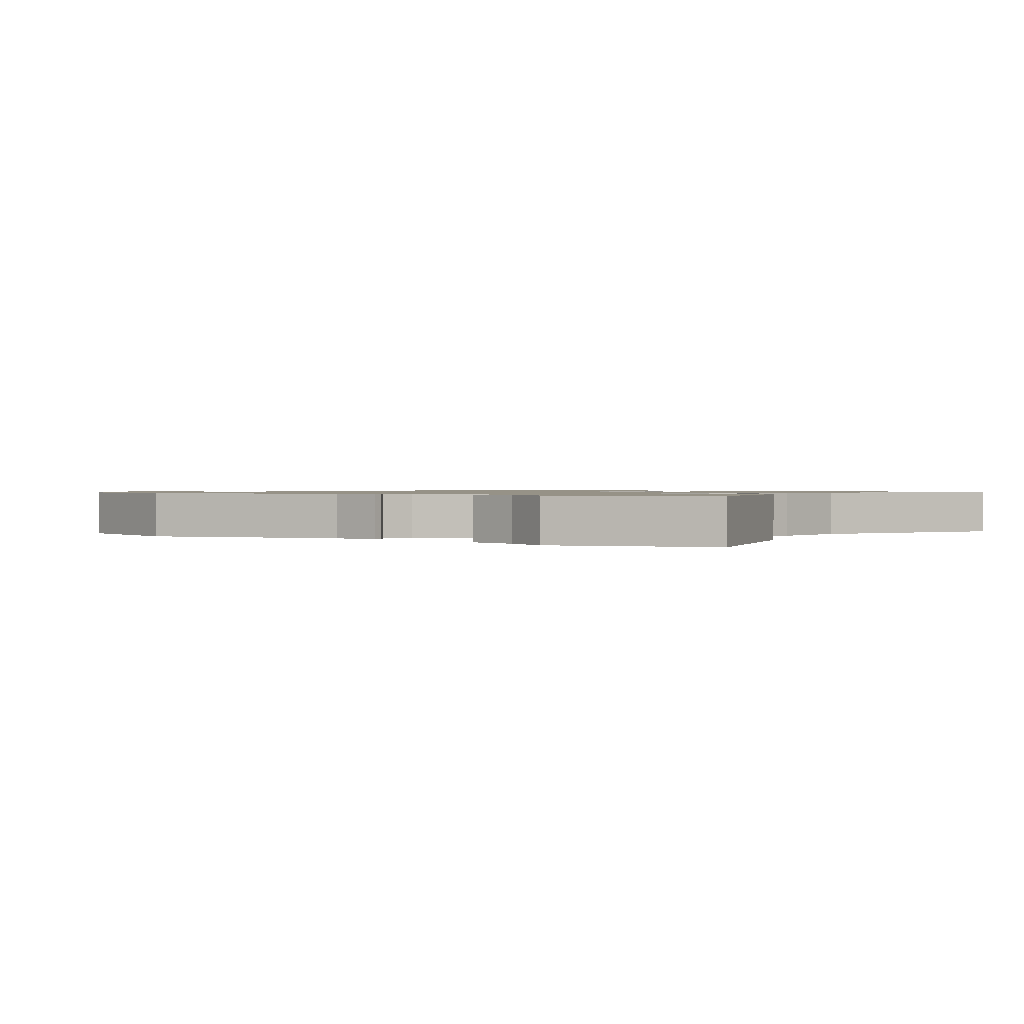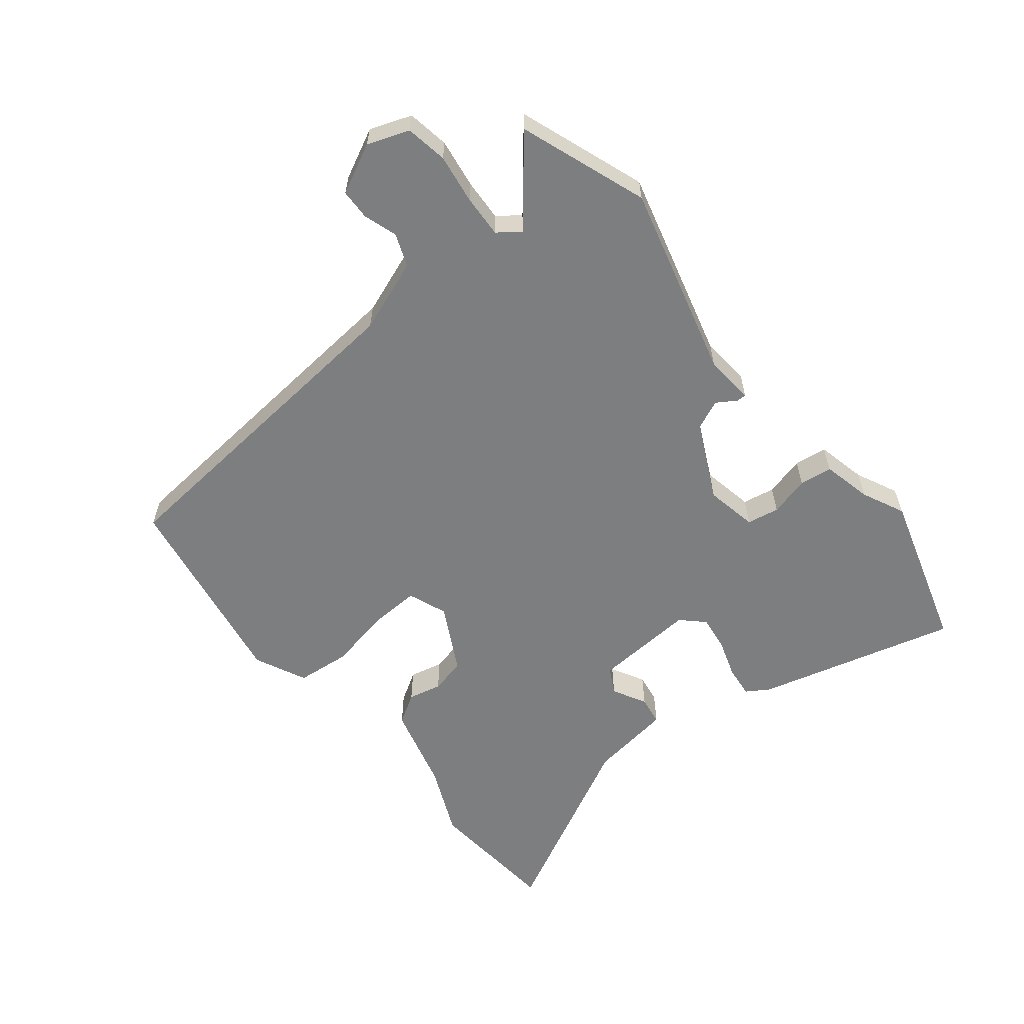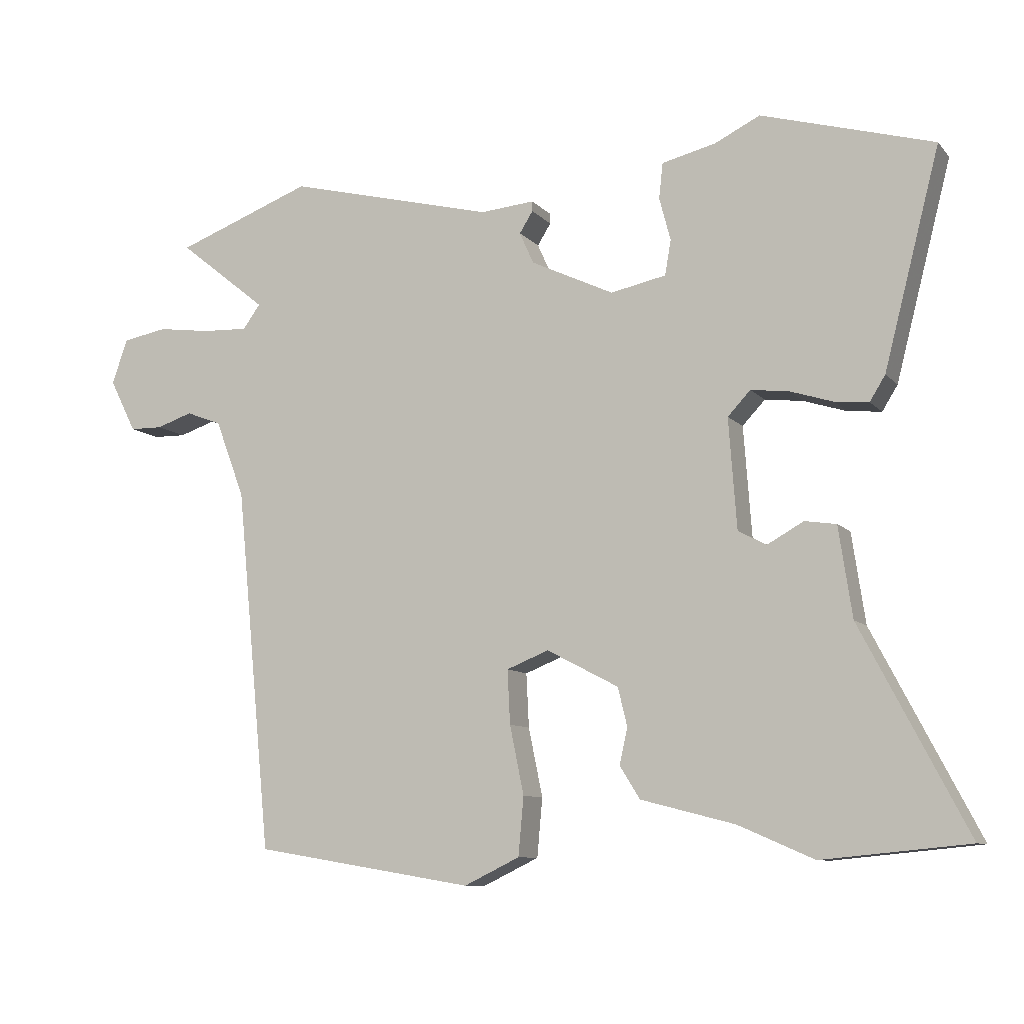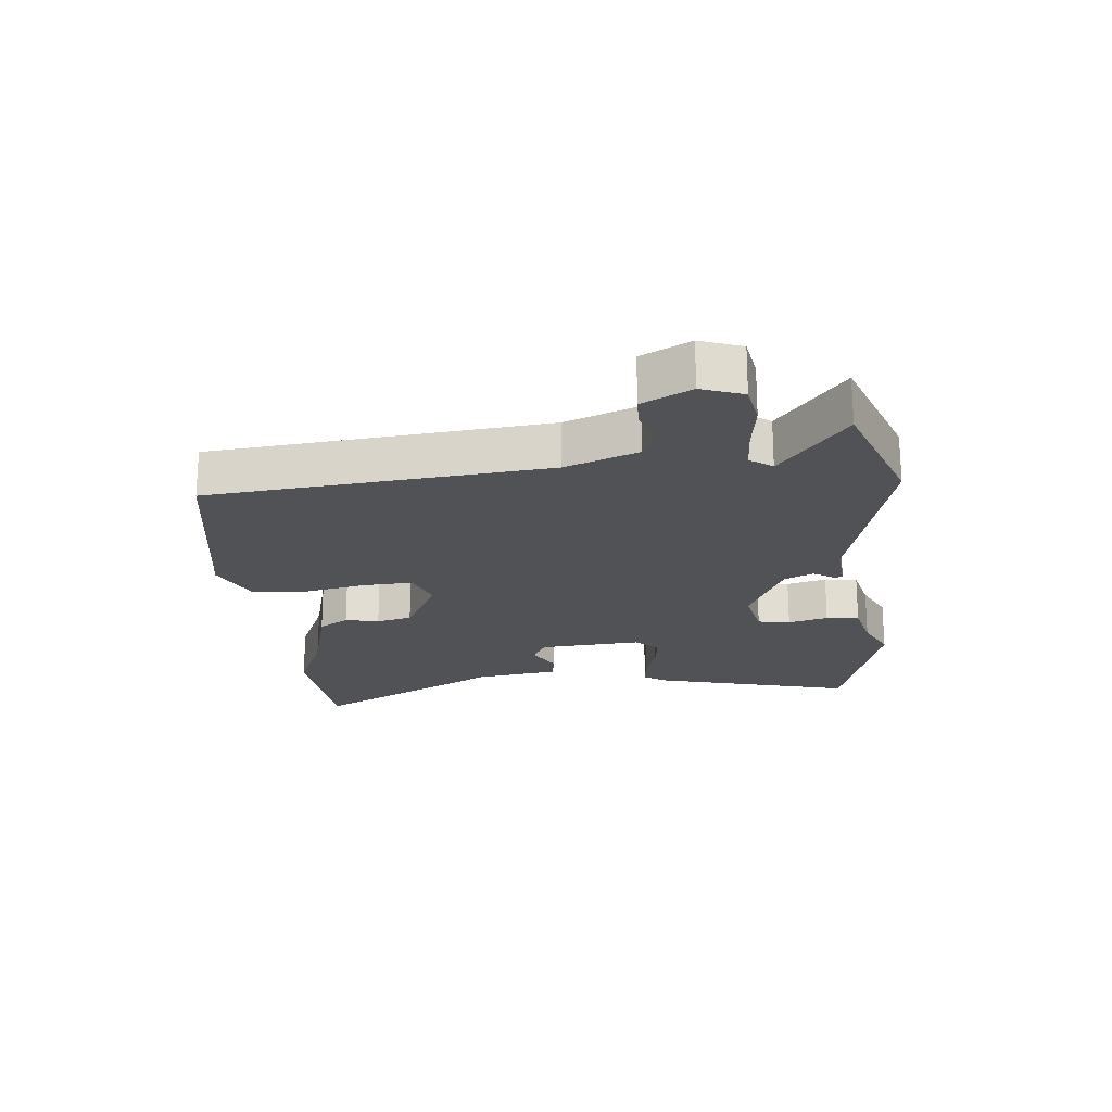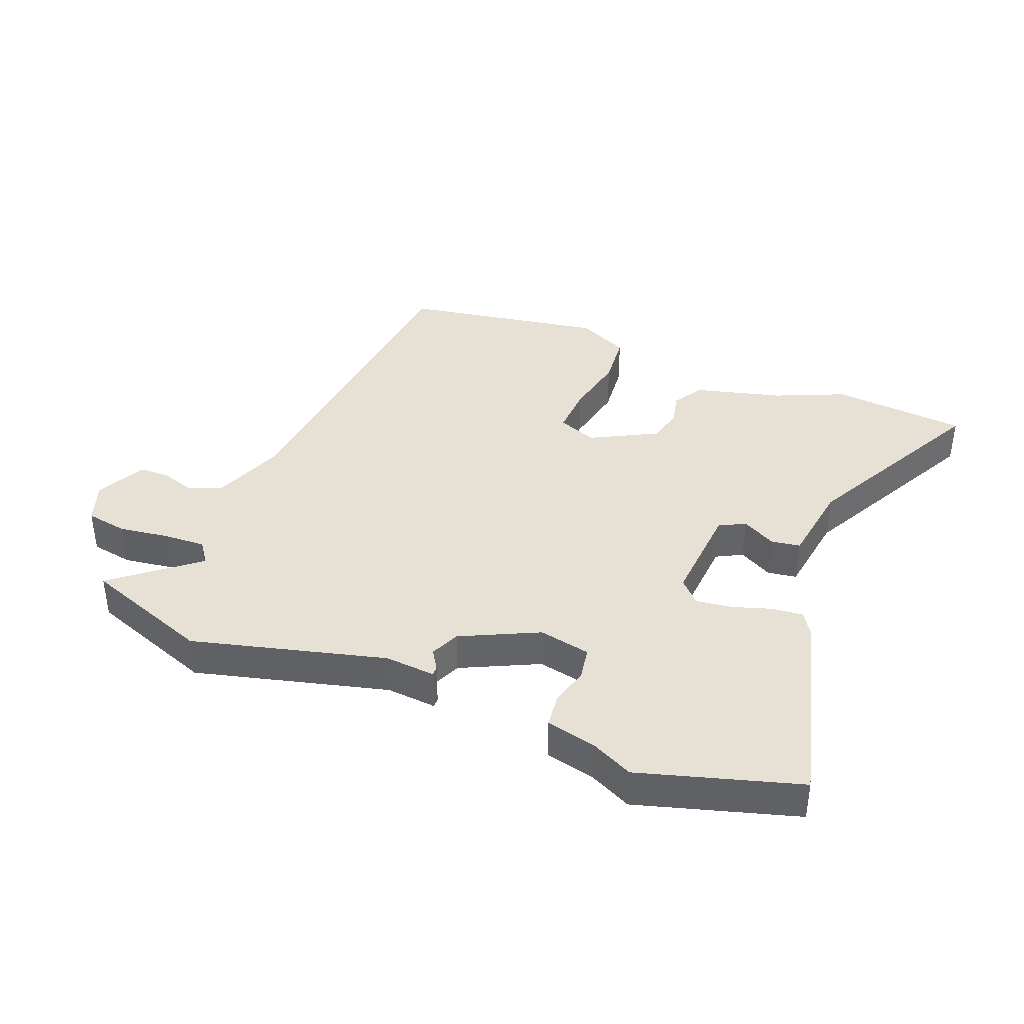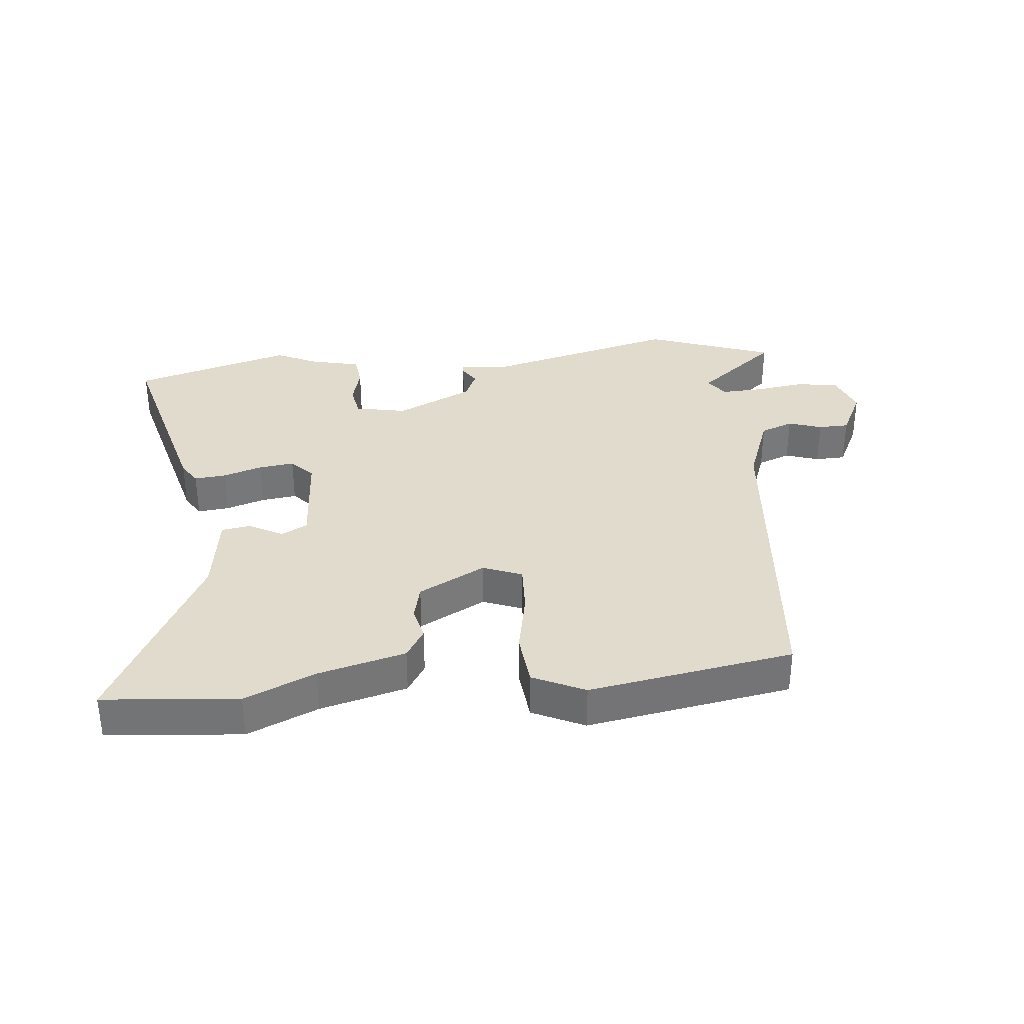
<metadata>
{"format":"obj","ext":"obj","renderer":"f3d","projection":"perspective","resolution":1024,"background":"white","views":[{"elev":1.0,"azim":33.1,"up":"+Y"},{"elev":-59.3,"azim":-51.7,"up":"+Y"},{"elev":-9.3,"azim":23.3,"up":"+Z"},{"elev":-20.9,"azim":-84.5,"up":"+Y"},{"elev":39.1,"azim":21.5,"up":"+Y"},{"elev":33.9,"azim":174.0,"up":"+Y"}]}
</metadata>
<code>
v -0.453 0.07 -0.49
v -0.506 0.07 0.052
v -0.55 0.07 0.168
v -0.603 0.07 0.188
v -0.657 0.07 0.17
v -0.706 0.07 0.171
v -0.746 0.07 0.25
v -0.722 0.07 0.317
v -0.655 0.07 0.329
v -0.575 0.07 0.318
v -0.507 0.07 0.315
v -0.481 0.07 0.351
v -0.614 0.07 0.458
v -0.409 0.07 0.534
v -0.099 0.07 0.455
v -0.018 0.07 0.462
v -0.018 0.07 0.447
v -0.038 0.07 0.415
v -0.017 0.07 0.368
v 0.107 0.07 0.309
v 0.19 0.07 0.326
v 0.199 0.07 0.378
v 0.182 0.07 0.442
v 0.188 0.07 0.495
v 0.268 0.07 0.514
v 0.336 0.07 0.547
v 0.592 0.07 0.473
v 0.509 0.07 0.151
v 0.486 0.07 0.114
v 0.435 0.07 0.119
v 0.372 0.07 0.139
v 0.315 0.07 0.146
v 0.281 0.07 0.11
v 0.293 0.07 -0.054
v 0.335 0.07 -0.076
v 0.389 0.07 -0.046
v 0.436 0.07 -0.053
v 0.456 0.07 -0.187
v 0.614 0.07 -0.489
v 0.397 0.07 -0.51
v 0.284 0.07 -0.461
v 0.144 0.07 -0.425
v 0.114 0.07 -0.377
v 0.126 0.07 -0.323
v 0.112 0.07 -0.266
v 0.005 0.07 -0.21
v -0.058 0.07 -0.235
v -0.054 0.07 -0.315
v -0.033 0.07 -0.417
v -0.041 0.07 -0.504
v -0.124 0.07 -0.544
v -0.453 0 -0.49
v -0.506 0 0.052
v -0.55 0 0.168
v -0.603 0 0.188
v -0.657 0 0.17
v -0.706 0 0.171
v -0.746 0 0.25
v -0.722 0 0.317
v -0.655 0 0.329
v -0.575 0 0.318
v -0.507 0 0.315
v -0.481 0 0.351
v -0.614 0 0.458
v -0.409 0 0.534
v -0.099 0 0.455
v -0.018 0 0.462
v -0.018 0 0.447
v -0.038 0 0.415
v -0.017 0 0.368
v 0.107 0 0.309
v 0.19 0 0.326
v 0.199 0 0.378
v 0.182 0 0.442
v 0.188 0 0.495
v 0.268 0 0.514
v 0.336 0 0.547
v 0.592 0 0.473
v 0.509 0 0.151
v 0.486 0 0.114
v 0.435 0 0.119
v 0.372 0 0.139
v 0.315 0 0.146
v 0.281 0 0.11
v 0.293 0 -0.054
v 0.335 0 -0.076
v 0.389 0 -0.046
v 0.436 0 -0.053
v 0.456 0 -0.187
v 0.614 0 -0.489
v 0.397 0 -0.51
v 0.284 0 -0.461
v 0.144 0 -0.425
v 0.114 0 -0.377
v 0.126 0 -0.323
v 0.112 0 -0.266
v 0.005 0 -0.21
v -0.058 0 -0.235
v -0.054 0 -0.315
v -0.033 0 -0.417
v -0.041 0 -0.504
v -0.124 0 -0.544
f 48 49 50 51
f 47 48 51 1
f 41 42 43 44
f 41 44 45
f 38 39 40 41
f 38 41 45
f 35 36 37 38
f 34 35 38 45
f 33 34 45 46
f 28 29 30 31
f 28 31 32
f 25 26 27 28
f 25 28 32
f 22 23 24 25
f 21 22 25 32
f 20 21 32 33
f 15 16 17 18
f 15 18 19
f 12 13 14 15
f 11 12 15 19
f 7 8 9 10
f 7 10 11
f 4 5 6 7
f 3 4 7 11
f 2 3 11 19
f 47 1 2 19
f 33 46 47
f 19 20 33 47
f 102 101 100 99
f 52 102 99 98
f 95 94 93 92
f 96 95 92
f 92 91 90 89
f 96 92 89
f 89 88 87 86
f 96 89 86 85
f 97 96 85 84
f 82 81 80 79
f 83 82 79
f 79 78 77 76
f 83 79 76
f 76 75 74 73
f 83 76 73 72
f 84 83 72 71
f 69 68 67 66
f 70 69 66
f 66 65 64 63
f 70 66 63 62
f 61 60 59 58
f 62 61 58
f 58 57 56 55
f 62 58 55 54
f 70 62 54 53
f 70 53 52 98
f 98 97 84
f 98 84 71 70
f 1 52 53 2
f 2 53 54 3
f 3 54 55 4
f 4 55 56 5
f 5 56 57 6
f 6 57 58 7
f 7 58 59 8
f 8 59 60 9
f 9 60 61 10
f 10 61 62 11
f 11 62 63 12
f 12 63 64 13
f 13 64 65 14
f 14 65 66 15
f 15 66 67 16
f 16 67 68 17
f 17 68 69 18
f 18 69 70 19
f 19 70 71 20
f 20 71 72 21
f 21 72 73 22
f 22 73 74 23
f 23 74 75 24
f 24 75 76 25
f 25 76 77 26
f 26 77 78 27
f 27 78 79 28
f 28 79 80 29
f 29 80 81 30
f 30 81 82 31
f 31 82 83 32
f 32 83 84 33
f 33 84 85 34
f 34 85 86 35
f 35 86 87 36
f 36 87 88 37
f 37 88 89 38
f 38 89 90 39
f 39 90 91 40
f 40 91 92 41
f 41 92 93 42
f 42 93 94 43
f 43 94 95 44
f 44 95 96 45
f 45 96 97 46
f 46 97 98 47
f 47 98 99 48
f 48 99 100 49
f 49 100 101 50
f 50 101 102 51
f 51 102 52 1

</code>
